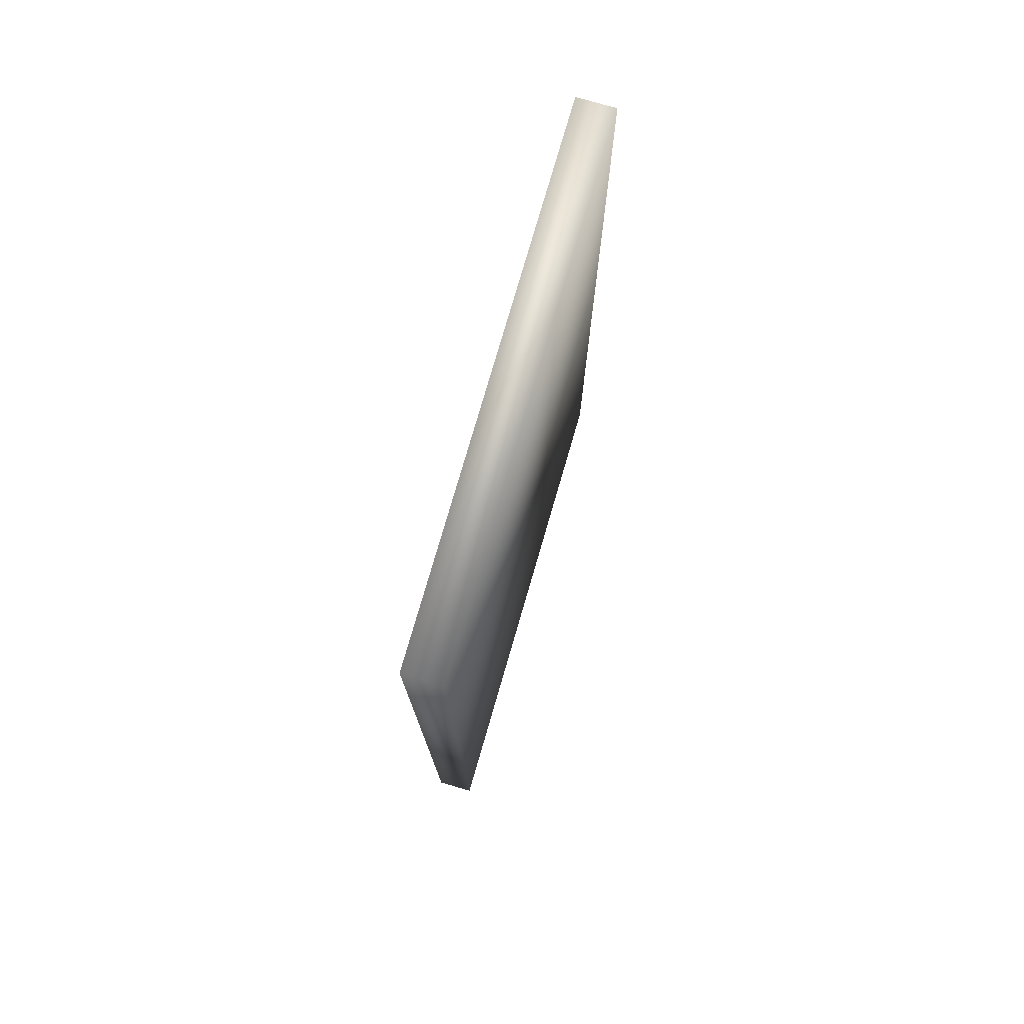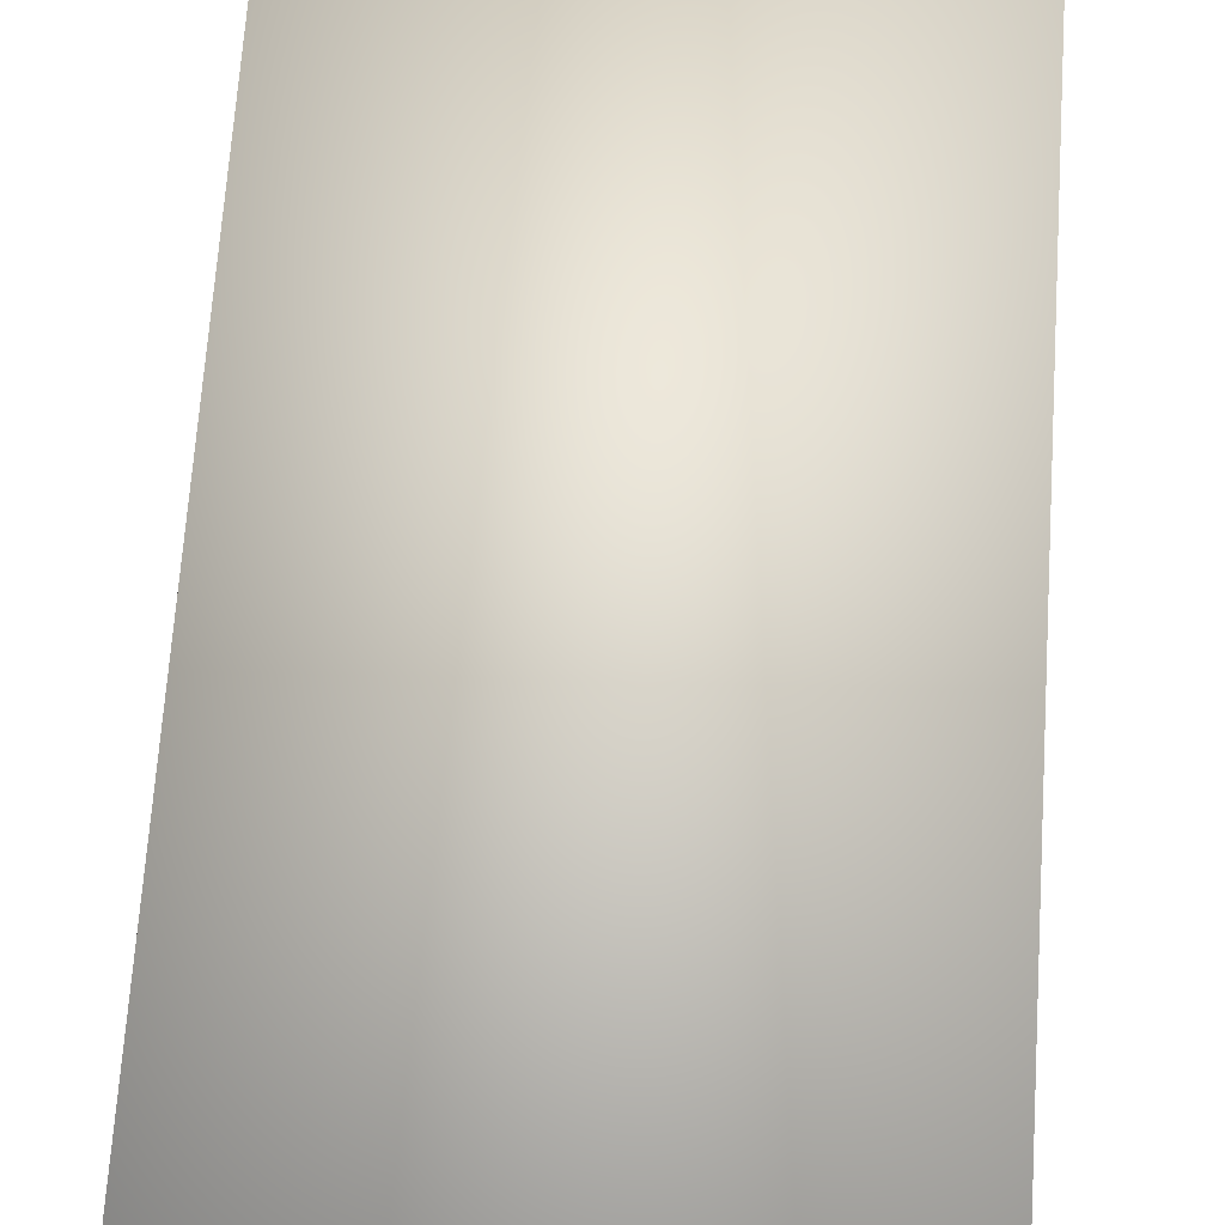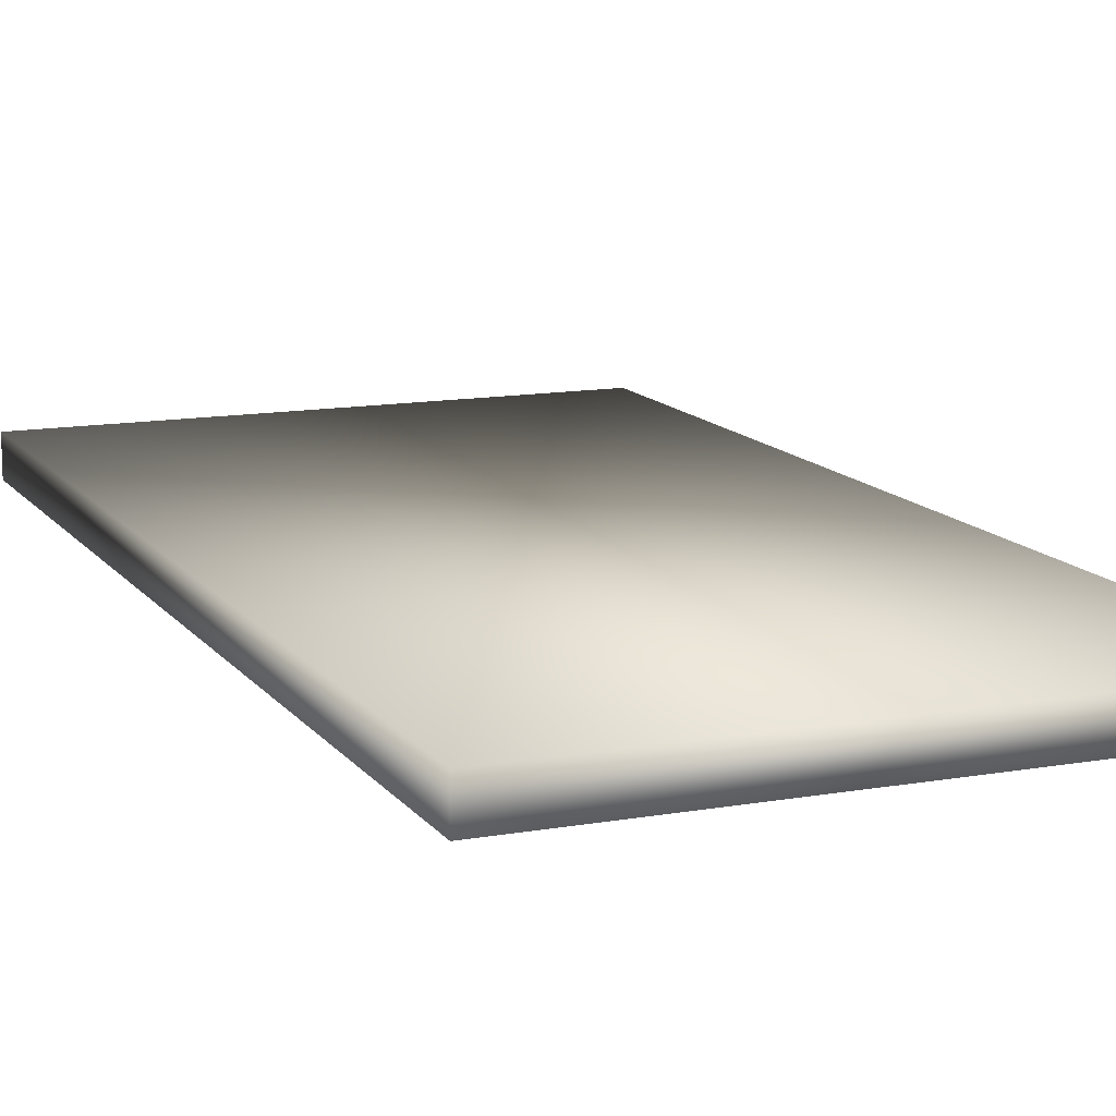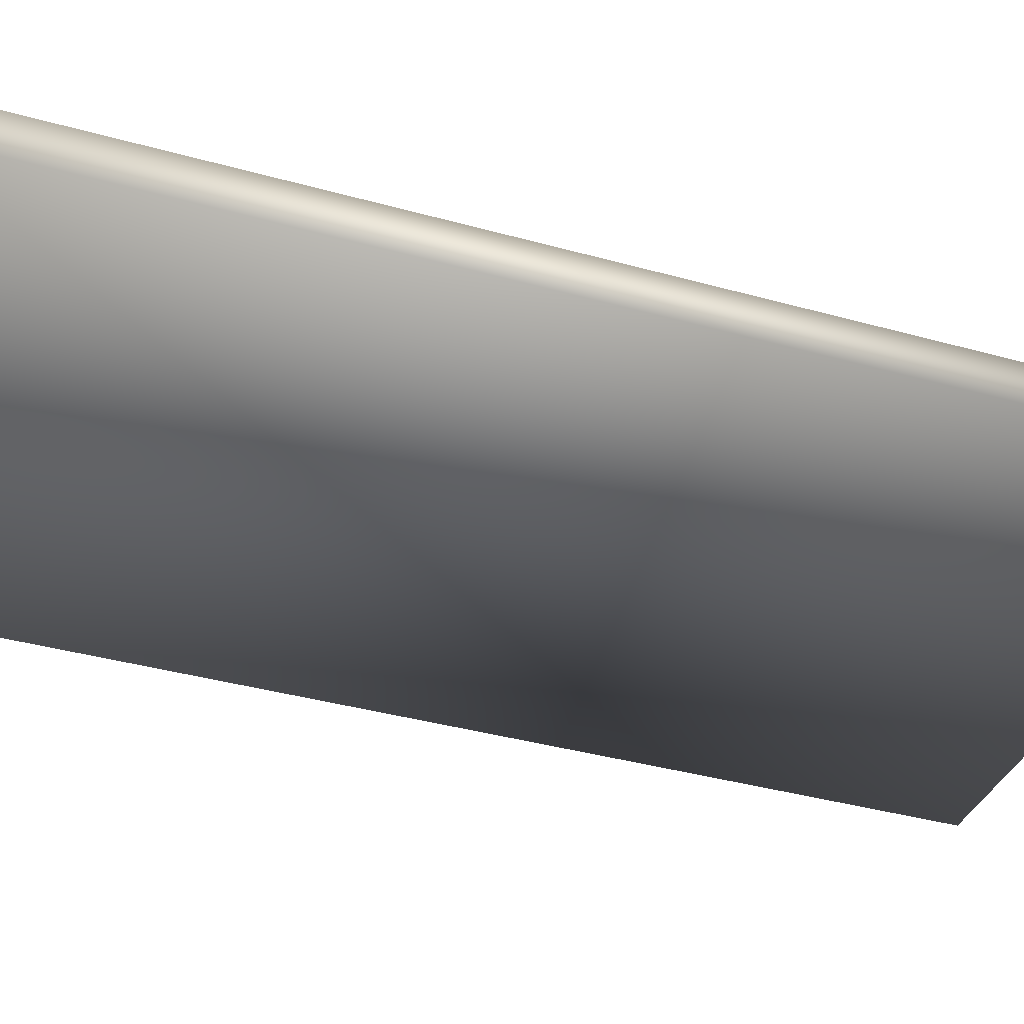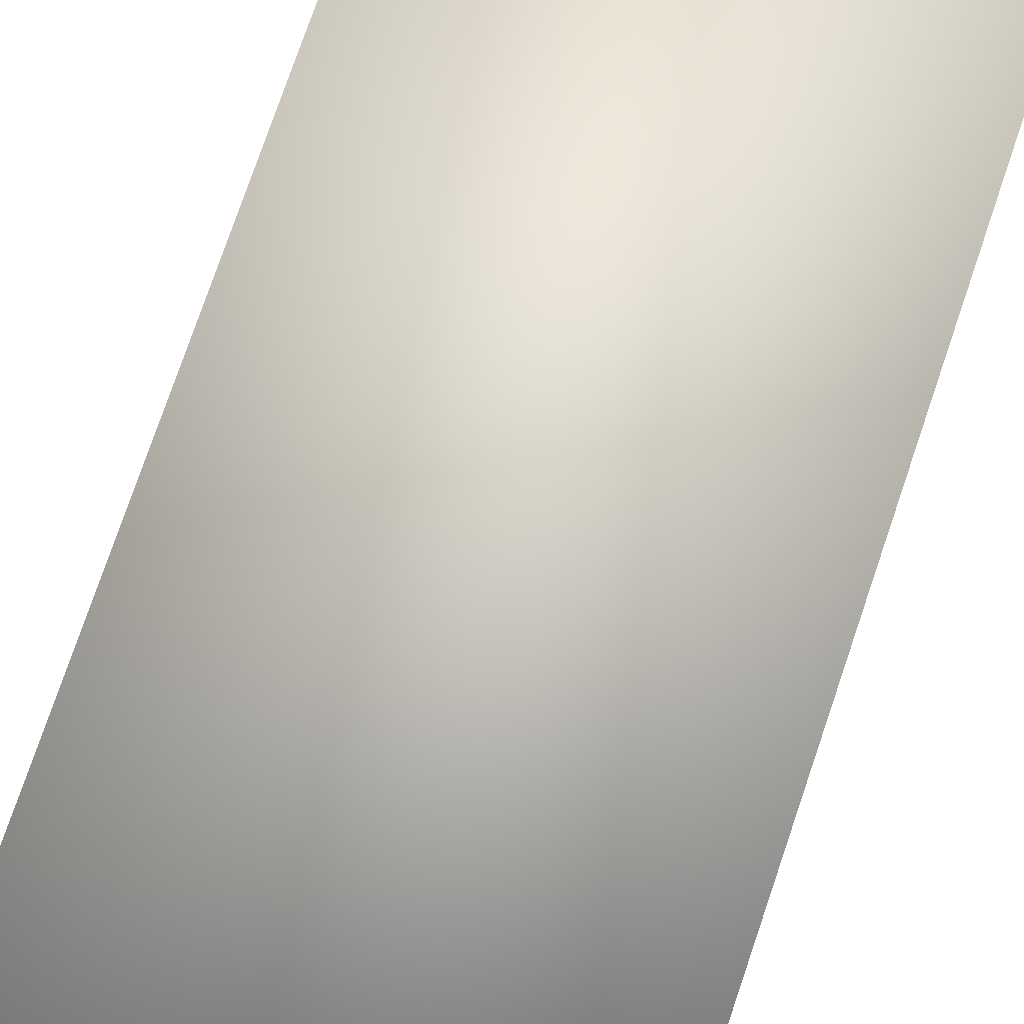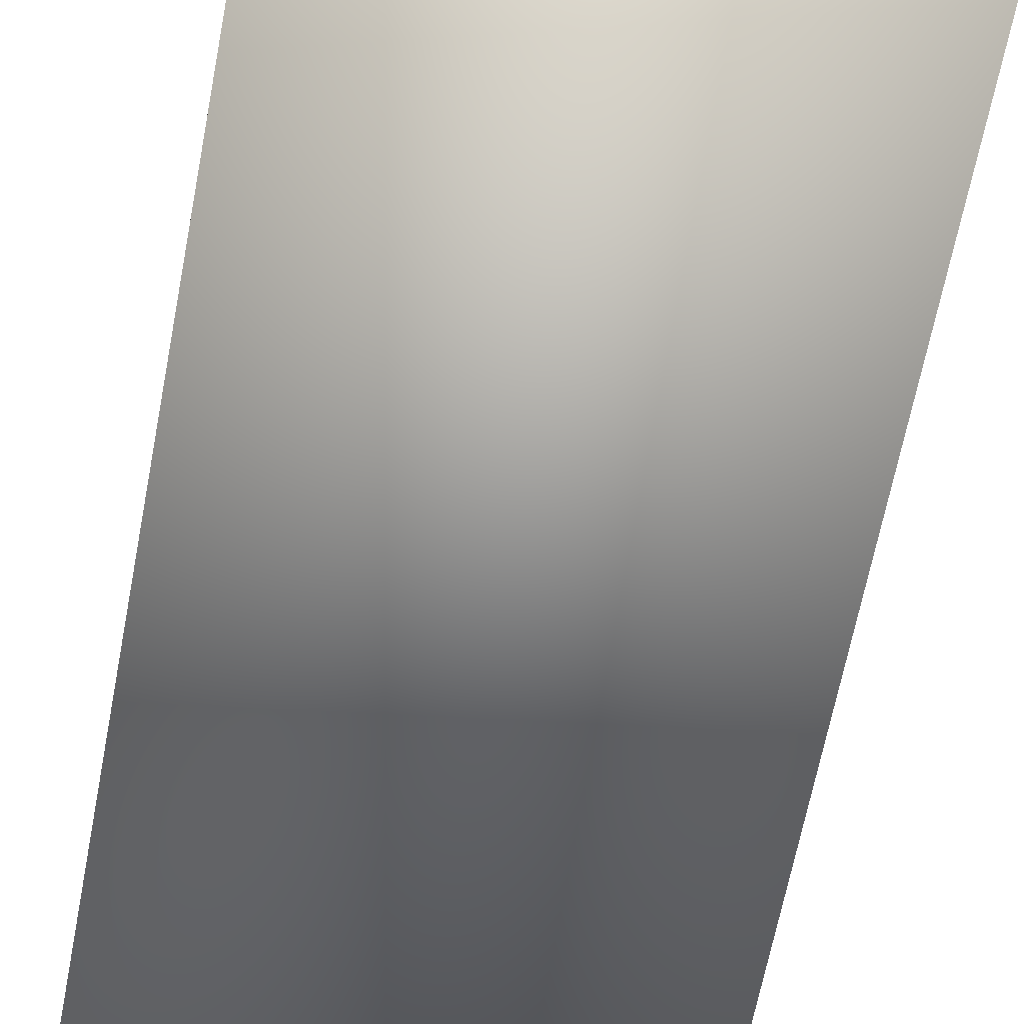
<metadata>
{"format":"obj","ext":"obj","renderer":"f3d","projection":"perspective","resolution":1024,"background":"white","views":[{"elev":77.2,"azim":-73.8,"up":"+Y"},{"elev":69.3,"azim":-176.1,"up":"+Z"},{"elev":12.8,"azim":-22.4,"up":"+Z"},{"elev":-36.3,"azim":-110.3,"up":"+Z"},{"elev":79.2,"azim":19.0,"up":"+Z"},{"elev":-68.4,"azim":168.9,"up":"+Z"}]}
</metadata>
<code>
g fcbg_iceland_001_container_04
v -0.8347 -1.574 0
v 0.8347 1.574 0
v -0.8347 1.574 0
v 0.8347 -1.574 0
v 0.8347 1.574 0.1207
v 0.8347 -1.574 0.1207
v 0.8347 1.574 0.1207
v -0.8347 1.574 0.1207
v -0.8347 1.574 0
v -0.8347 1.574 0.1207
v -0.8347 -1.574 0.1207
v -0.8347 -1.574 0
v 0.8347 -1.574 0.1207
v -0.8347 -1.574 0.1207
v -0.8347 -1.574 0.1207
v -0.8347 1.574 0.1207
v 0.8347 1.574 0.1207
v 0.8347 -1.574 0.1207
g fcbg_iceland_001_container_04_0
f 3 2 1
f 2 4 1
f 2 5 4
f 5 6 4
f 8 7 2
f 9 8 2
f 11 10 9
f 12 11 9
f 4 13 12
f 13 14 12
f 17 16 15
f 18 17 15

</code>
